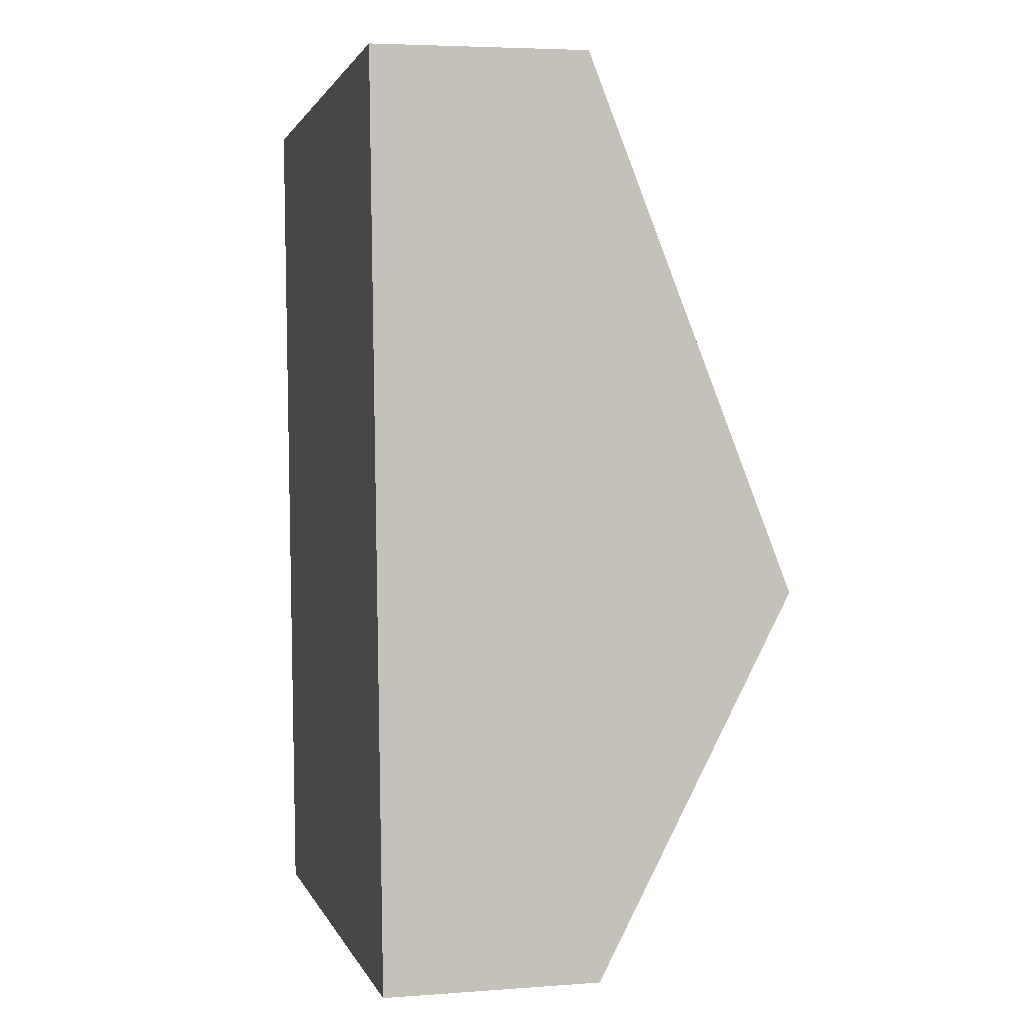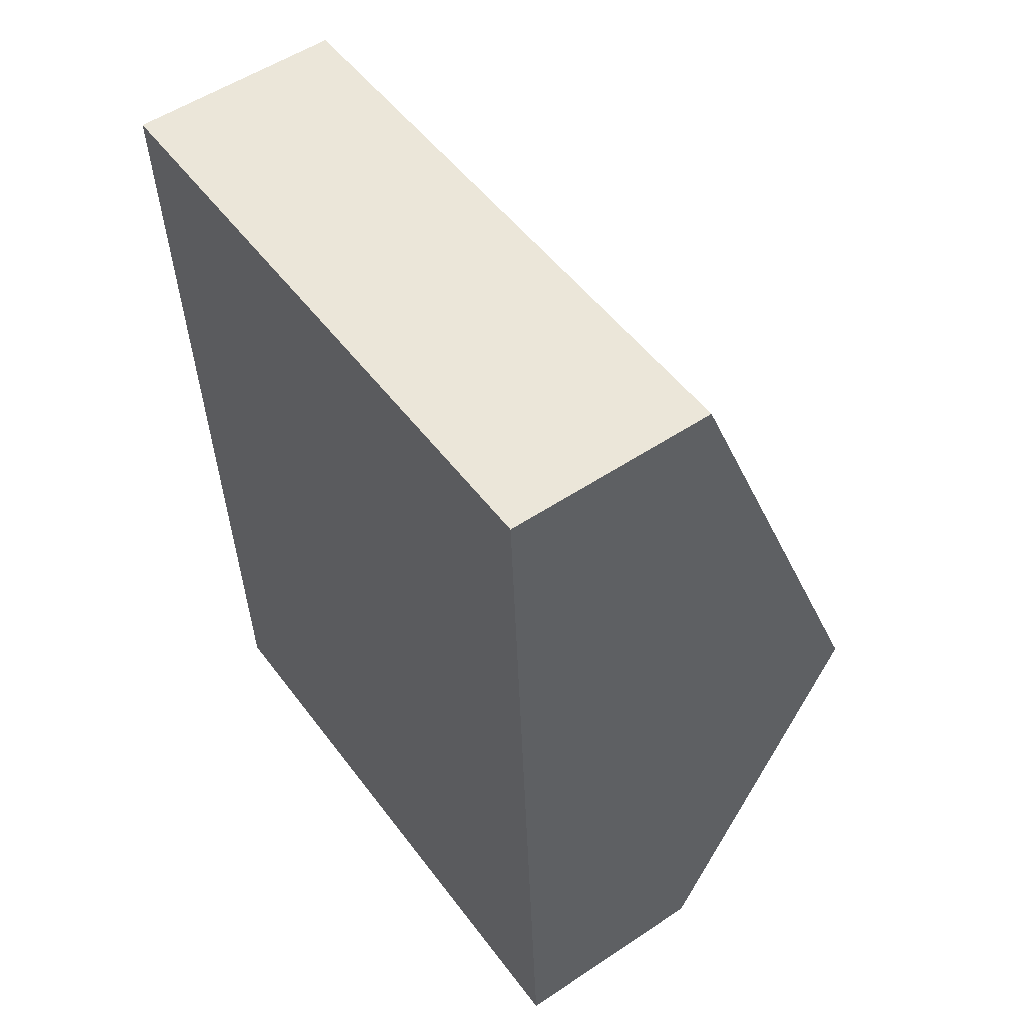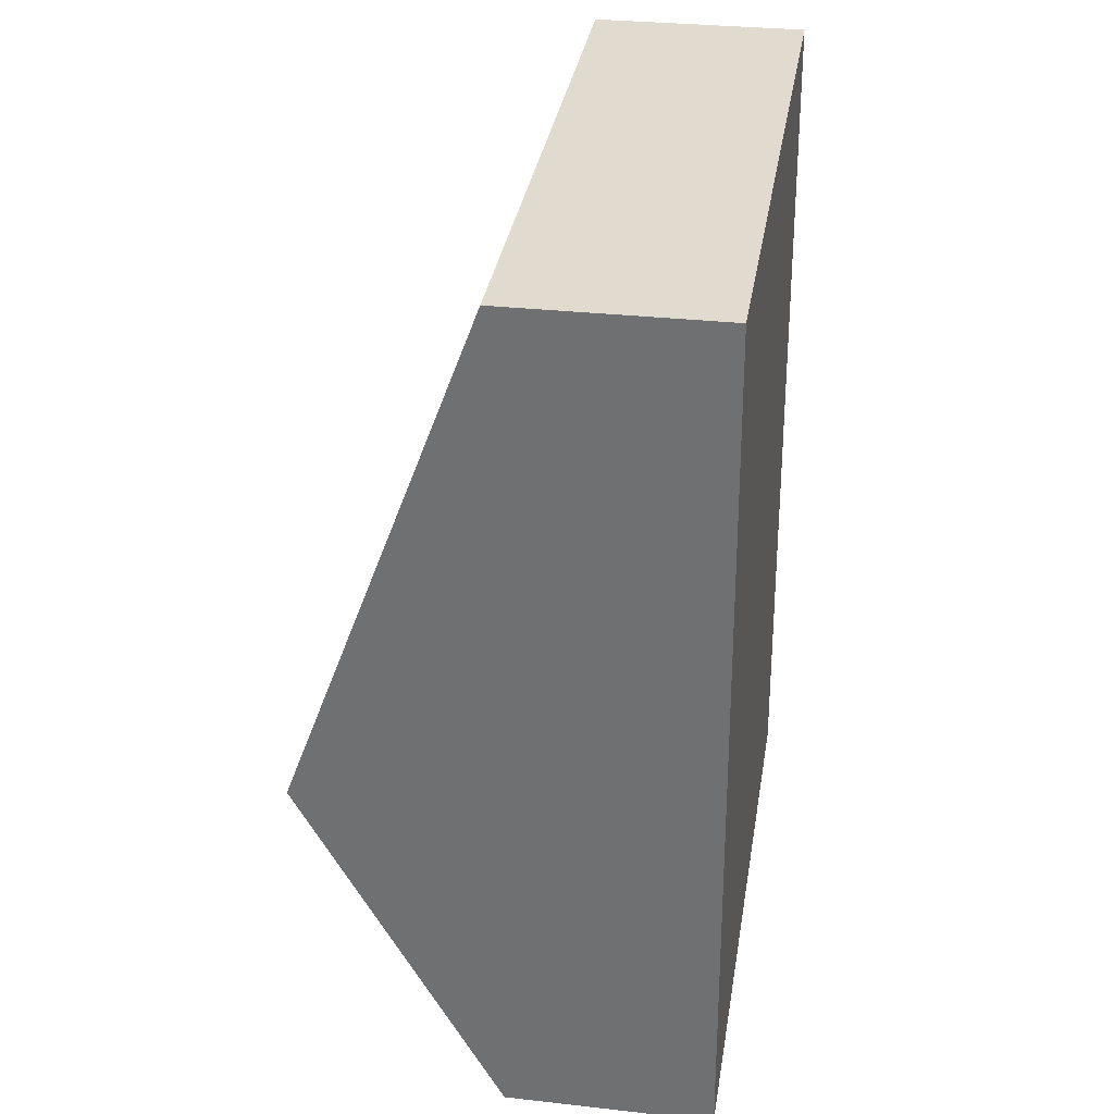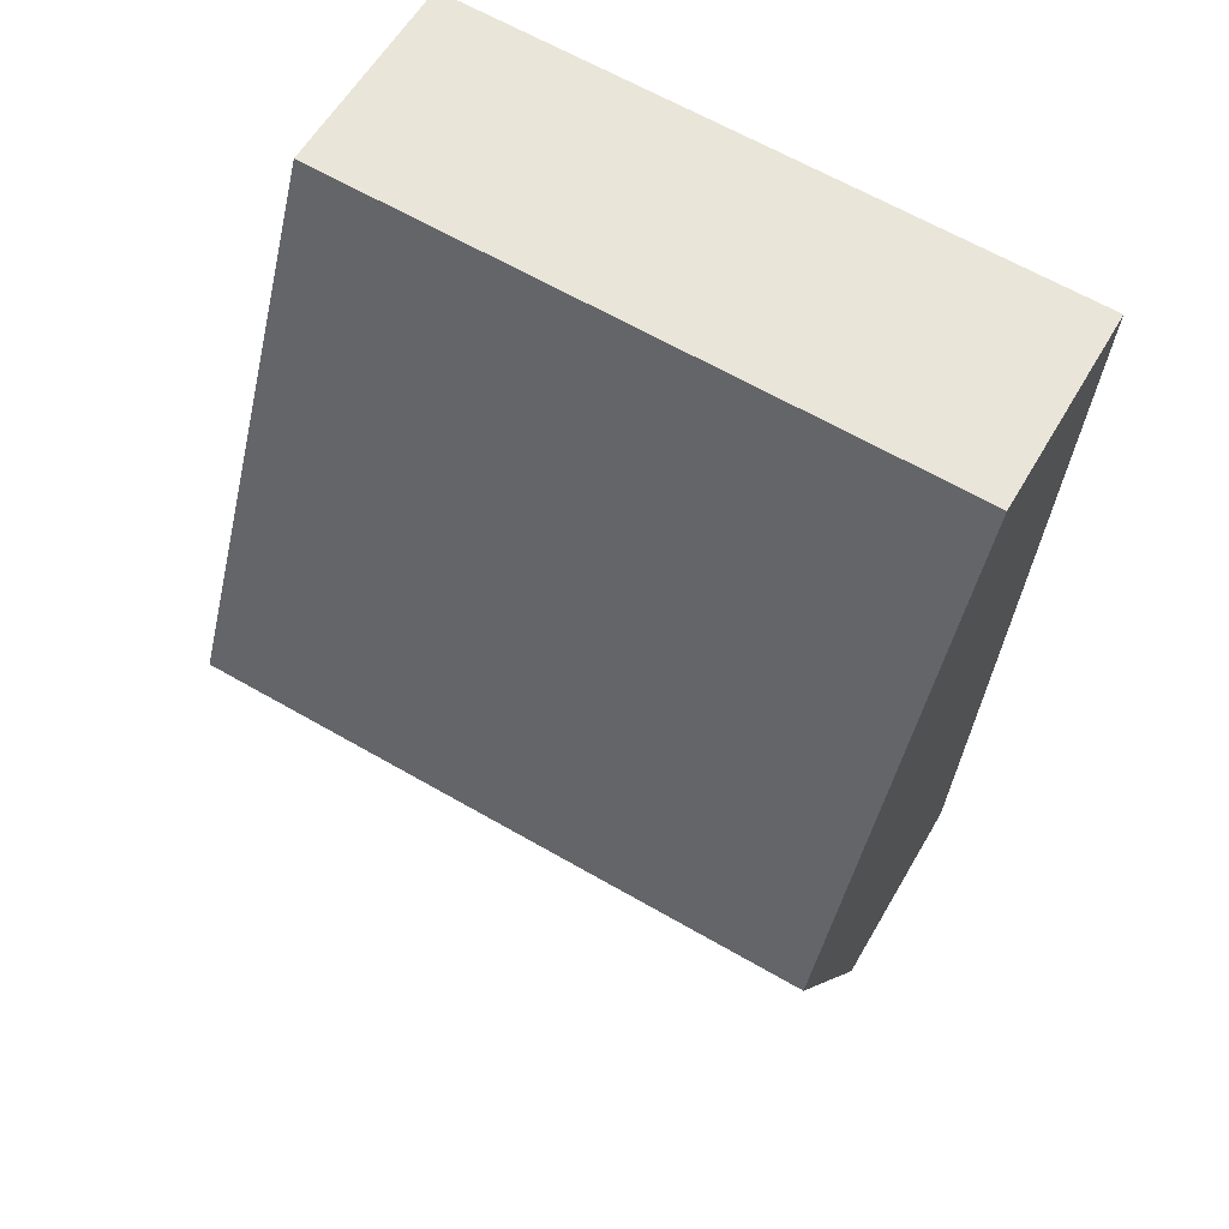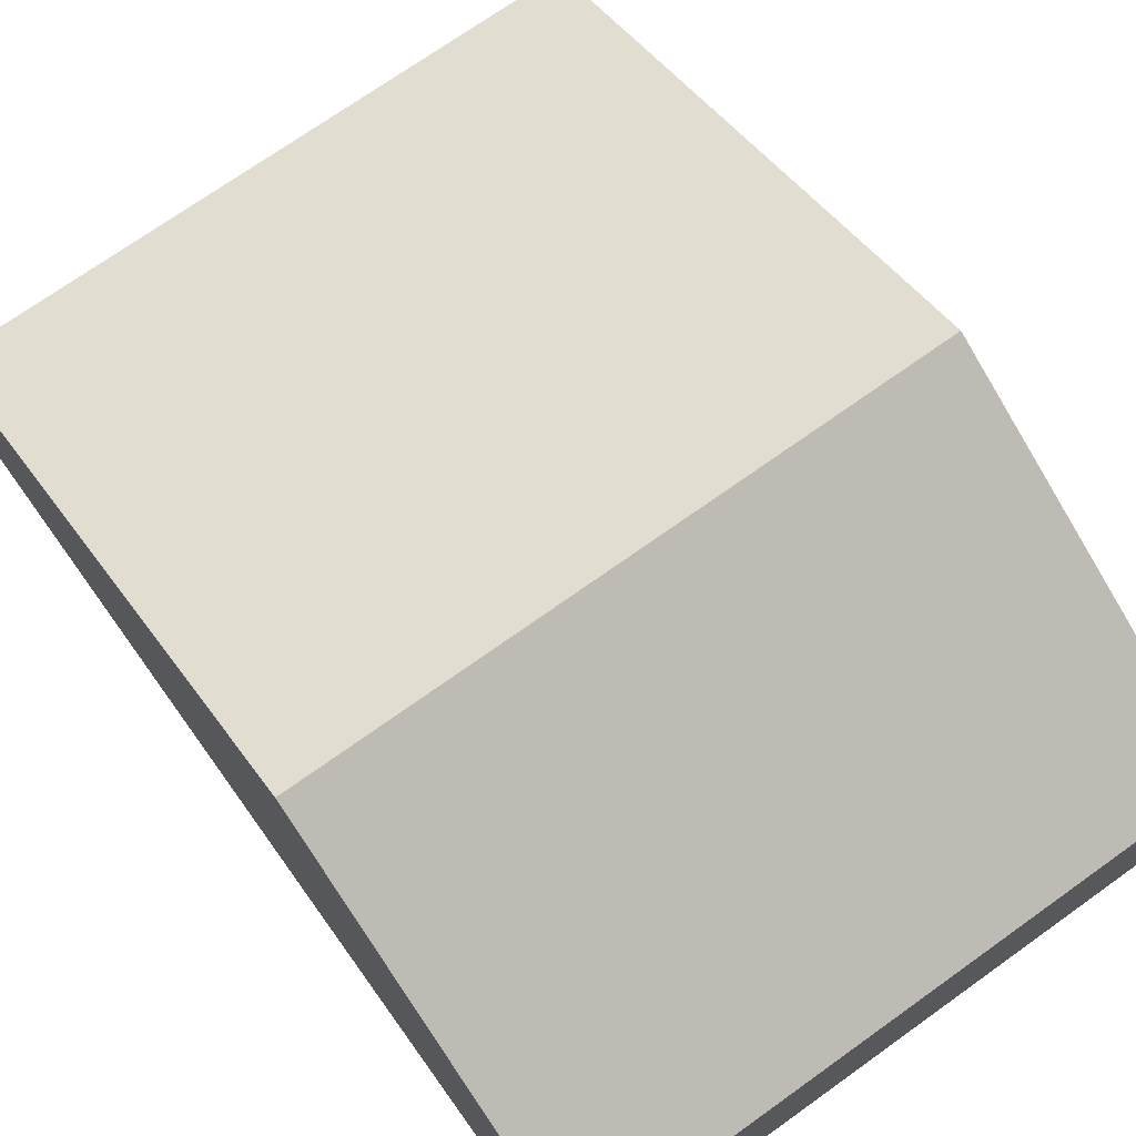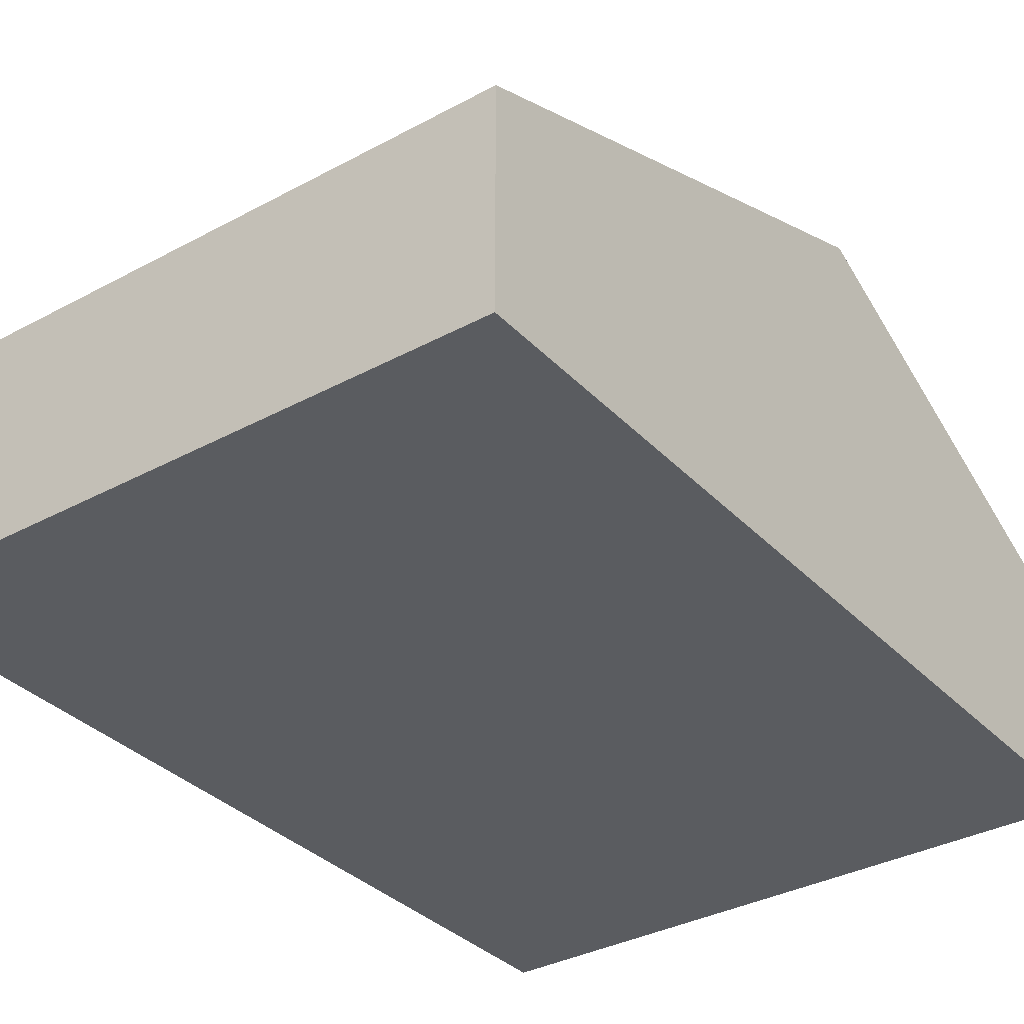
<metadata>
{"format":"obj","ext":"obj","renderer":"f3d","projection":"perspective","resolution":1024,"background":"white","views":[{"elev":4.9,"azim":76.7,"up":"+Z"},{"elev":54.2,"azim":54.8,"up":"+Z"},{"elev":30.6,"azim":-80.8,"up":"+Z"},{"elev":58.4,"azim":-150.2,"up":"+Z"},{"elev":71.3,"azim":141.0,"up":"+Y"},{"elev":-34.1,"azim":33.0,"up":"+Y"}]}
</metadata>
<code>
o CG10_500_035064_0021
v 12.86 75 -29.02
v 23.27 145 -214.3
v 30.72 75 -345.8
v 234.7 75 -16.28
v 245.2 144.9 -201.2
v 252.5 75 -332.4
v 12.86 0 -29.02
v 30.72 0 -345.8
v 252.5 0 -332.4
v 234.7 0 -16.28
f 1 4 5 2
f 2 3 6 5
f 1 2 3
f 6 5 4
f 7 8 9 10
f 1 7 8 3
f 3 8 9 6
f 6 9 10 4
f 4 10 7 1

</code>
